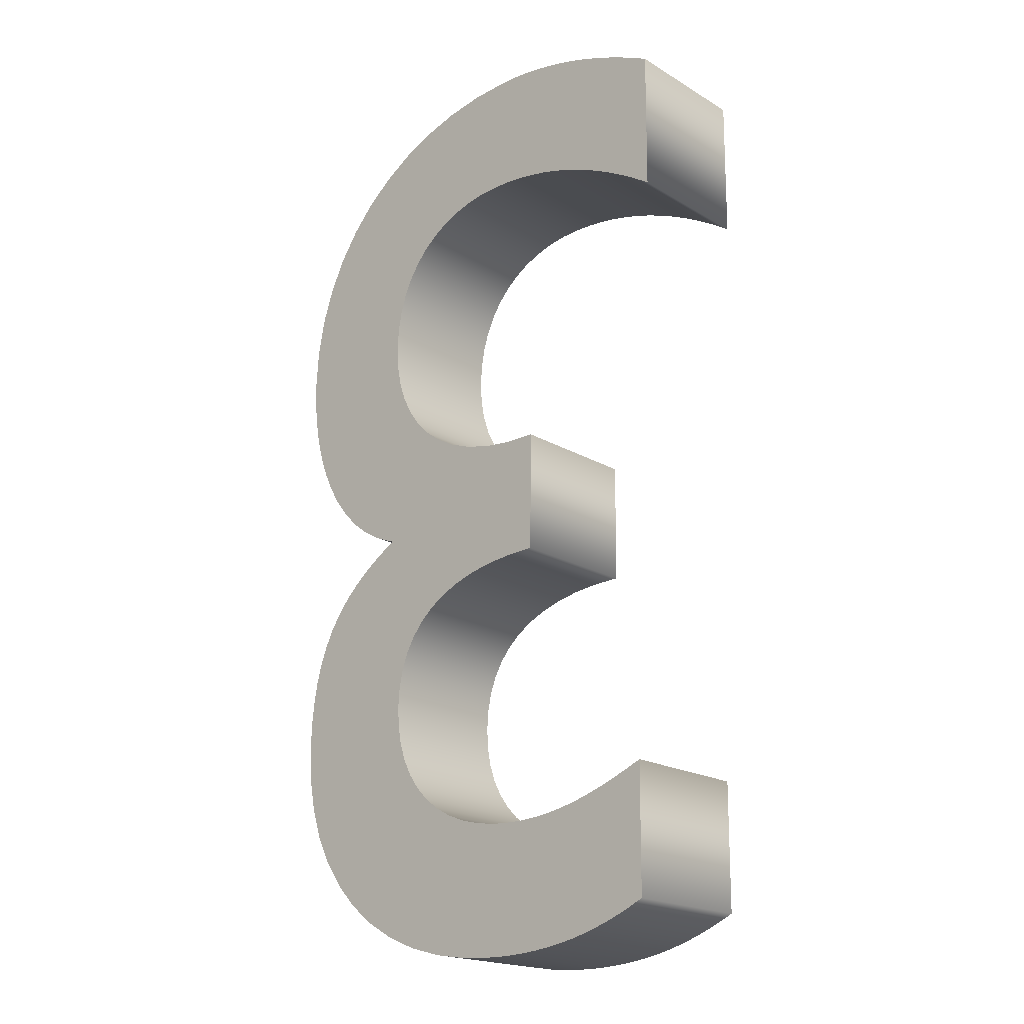
<metadata>
{"format":"obj","ext":"obj","renderer":"f3d","projection":"perspective","resolution":1024,"background":"white","views":[{"elev":-19.0,"azim":-137.8,"up":"+Y"}]}
</metadata>
<code>
o テキスト
v -17.89 -50.9 6.815
v -16.36 -51.55 6.81
v -14.83 -52.13 6.806
v -13.28 -52.65 6.802
v -11.72 -53.1 6.799
v -10.14 -53.49 6.797
v -8.524 -53.81 6.794
v -6.87 -54.08 6.792
v -5.171 -54.28 6.791
v -3.418 -54.42 6.79
v -1.604 -54.51 6.789
v 0.2769 -54.54 6.789
v 4.727 -54.32 6.791
v 8.888 -53.68 6.795
v 12.74 -52.64 6.802
v 16.27 -51.21 6.812
v 19.45 -49.41 6.825
v 22.27 -47.25 6.84
v 24.71 -44.75 6.857
v 26.75 -41.94 6.877
v 28.37 -38.81 6.899
v 29.54 -35.4 6.923
v 30.26 -31.72 6.948
v 30.51 -27.79 6.976
v 30.43 -25.03 6.995
v 30.19 -22.47 7.013
v 29.78 -20.09 7.03
v 29.19 -17.89 7.045
v 28.42 -15.83 7.059
v 27.46 -13.92 7.073
v 26.31 -12.15 7.085
v 24.96 -10.49 7.097
v 23.4 -8.936 7.108
v 21.63 -7.478 7.118
v 19.64 -6.102 7.127
v 17.42 -4.794 7.136
v 19.86 -3.853 7.143
v 22.07 -2.626 7.152
v 24.04 -1.138 7.162
v 25.79 0.5826 7.174
v 27.32 2.51 7.187
v 28.63 4.617 7.202
v 29.73 6.878 7.218
v 30.62 9.266 7.235
v 31.3 11.75 7.252
v 31.78 14.31 7.27
v 32.07 16.92 7.288
v 32.16 19.55 7.306
v 31.89 24.02 7.338
v 31.08 28.22 7.367
v 29.78 32.15 7.394
v 27.99 35.77 7.42
v 25.76 39.05 7.443
v 23.1 41.98 7.463
v 20.05 44.53 7.481
v 16.63 46.67 7.496
v 12.87 48.38 7.508
v 8.802 49.63 7.516
v 4.443 50.4 7.522
v -0.1743 50.66 7.524
v -1.948 50.62 7.523
v -3.733 50.49 7.522
v -5.528 50.27 7.521
v -7.333 49.98 7.519
v -9.146 49.6 7.516
v -10.97 49.14 7.513
v -12.79 48.6 7.509
v -14.62 47.99 7.505
v -16.46 47.3 7.5
v -18.3 46.54 7.495
v -20.14 45.7 7.489
v -21.98 44.8 7.483
v -21.98 28.87 7.371
v -20.03 30.13 7.38
v -18.1 31.27 7.388
v -16.17 32.31 7.395
v -14.25 33.23 7.402
v -12.34 34.05 7.408
v -10.44 34.75 7.412
v -8.544 35.34 7.417
v -6.653 35.83 7.42
v -4.767 36.2 7.423
v -2.883 36.47 7.425
v -1.002 36.63 7.426
v 0.8786 36.68 7.426
v 3.321 36.55 7.425
v 5.603 36.16 7.422
v 7.715 35.52 7.418
v 9.647 34.64 7.412
v 11.39 33.54 7.404
v 12.93 32.21 7.395
v 14.26 30.68 7.384
v 15.37 28.96 7.372
v 16.26 27.05 7.359
v 16.9 24.96 7.344
v 17.29 22.71 7.328
v 17.42 20.3 7.312
v 17.27 17.84 7.294
v 16.81 15.49 7.278
v 16.04 13.27 7.263
v 14.97 11.22 7.248
v 13.6 9.347 7.235
v 11.91 7.679 7.224
v 9.93 6.236 7.213
v 7.641 5.041 7.205
v 5.05 4.115 7.199
v 2.156 3.48 7.194
v -1.039 3.158 7.192
v -4.536 3.171 7.192
v -4.536 -10.35 7.098
v -1.293 -10.47 7.097
v 1.668 -10.81 7.094
v 4.347 -11.37 7.091
v 6.745 -12.14 7.085
v 8.86 -13.12 7.078
v 10.69 -14.3 7.07
v 12.24 -15.67 7.06
v 13.51 -17.23 7.05
v 14.5 -18.98 7.037
v 15.21 -20.9 7.024
v 15.63 -22.98 7.009
v 15.77 -25.23 6.994
v 15.63 -27.52 6.978
v 15.21 -29.66 6.963
v 14.52 -31.62 6.949
v 13.57 -33.41 6.937
v 12.38 -35.03 6.925
v 10.96 -36.45 6.915
v 9.303 -37.67 6.907
v 7.435 -38.69 6.9
v 5.363 -39.5 6.894
v 3.096 -40.08 6.89
v 0.6449 -40.44 6.888
v -1.979 -40.56 6.887
v -3.357 -40.54 6.887
v -4.713 -40.46 6.887
v -6.059 -40.32 6.888
v -7.405 -40.13 6.89
v -8.762 -39.88 6.891
v -10.14 -39.57 6.894
v -11.55 -39.19 6.896
v -13 -38.74 6.899
v -14.5 -38.22 6.903
v -16.07 -37.62 6.907
v -17.7 -36.95 6.912
v -19.43 -36.2 6.917
v -19.43 -50.18 6.82
v -17.89 -50.79 -8.214
v -16.36 -51.44 -8.218
v -14.83 -52.02 -8.222
v -13.28 -52.54 -8.226
v -11.72 -52.99 -8.229
v -10.14 -53.38 -8.232
v -8.524 -53.71 -8.234
v -6.87 -53.97 -8.236
v -5.171 -54.17 -8.237
v -3.418 -54.32 -8.238
v -1.604 -54.4 -8.239
v 0.2769 -54.43 -8.239
v 4.727 -54.22 -8.238
v 8.888 -53.58 -8.233
v 12.74 -52.54 -8.226
v 16.27 -51.1 -8.216
v 19.45 -49.3 -8.203
v 22.27 -47.14 -8.188
v 24.71 -44.65 -8.171
v 26.75 -41.83 -8.151
v 28.37 -38.71 -8.129
v 29.54 -35.3 -8.106
v 30.26 -31.62 -8.08
v 30.51 -27.68 -8.052
v 30.43 -24.93 -8.033
v 30.19 -22.37 -8.015
v 29.78 -19.99 -7.999
v 29.19 -17.78 -7.983
v 28.42 -15.73 -7.969
v 27.46 -13.82 -7.956
v 26.31 -12.04 -7.943
v 24.96 -10.38 -7.932
v 23.4 -8.831 -7.921
v 21.63 -7.374 -7.911
v 19.64 -5.997 -7.901
v 17.42 -4.689 -7.892
v 19.86 -3.748 -7.885
v 22.07 -2.521 -7.877
v 24.04 -1.033 -7.866
v 25.79 0.6875 -7.854
v 27.32 2.615 -7.841
v 28.63 4.722 -7.826
v 29.73 6.983 -7.81
v 30.62 9.37 -7.794
v 31.3 11.86 -7.776
v 31.78 14.42 -7.758
v 32.07 17.03 -7.74
v 32.16 19.66 -7.722
v 31.89 24.12 -7.691
v 31.08 28.33 -7.661
v 29.78 32.25 -7.634
v 27.99 35.87 -7.609
v 25.76 39.16 -7.586
v 23.1 42.09 -7.565
v 20.05 44.63 -7.547
v 16.63 46.77 -7.533
v 12.87 48.48 -7.521
v 8.802 49.73 -7.512
v 4.443 50.5 -7.507
v -0.1743 50.76 -7.505
v -1.948 50.72 -7.505
v -3.733 50.59 -7.506
v -5.528 50.38 -7.507
v -7.333 50.08 -7.509
v -9.146 49.7 -7.512
v -10.97 49.24 -7.515
v -12.79 48.71 -7.519
v -14.62 48.09 -7.523
v -16.46 47.4 -7.528
v -18.3 46.64 -7.533
v -20.14 45.81 -7.539
v -21.98 44.9 -7.546
v -21.98 28.97 -7.657
v -20.03 30.23 -7.648
v -18.1 31.38 -7.64
v -16.17 32.41 -7.633
v -14.25 33.34 -7.626
v -12.34 34.15 -7.621
v -10.44 34.85 -7.616
v -8.544 35.45 -7.612
v -6.653 35.93 -7.608
v -4.767 36.31 -7.606
v -2.883 36.58 -7.604
v -1.002 36.74 -7.603
v 0.8786 36.79 -7.602
v 3.321 36.66 -7.603
v 5.603 36.26 -7.606
v 7.715 35.62 -7.61
v 9.647 34.75 -7.617
v 11.39 33.64 -7.624
v 12.93 32.32 -7.633
v 14.26 30.79 -7.644
v 15.37 29.06 -7.656
v 16.26 27.15 -7.67
v 16.9 25.07 -7.684
v 17.29 22.81 -7.7
v 17.42 20.41 -7.717
v 17.27 17.94 -7.734
v 16.81 15.59 -7.75
v 16.04 13.38 -7.766
v 14.97 11.32 -7.78
v 13.6 9.452 -7.793
v 11.91 7.784 -7.805
v 9.93 6.341 -7.815
v 7.641 5.146 -7.823
v 5.05 4.22 -7.83
v 2.156 3.585 -7.834
v -1.039 3.263 -7.836
v -4.536 3.276 -7.836
v -4.536 -10.25 -7.931
v -1.293 -10.36 -7.931
v 1.668 -10.7 -7.934
v 4.347 -11.26 -7.938
v 6.745 -12.04 -7.943
v 8.86 -13.02 -7.95
v 10.69 -14.19 -7.958
v 12.24 -15.57 -7.968
v 13.51 -17.13 -7.979
v 14.5 -18.87 -7.991
v 15.21 -20.79 -8.004
v 15.63 -22.88 -8.019
v 15.77 -25.13 -8.035
v 15.63 -27.42 -8.051
v 15.21 -29.55 -8.065
v 14.52 -31.52 -8.079
v 13.57 -33.31 -8.092
v 12.38 -34.92 -8.103
v 10.96 -36.34 -8.113
v 9.303 -37.57 -8.121
v 7.435 -38.59 -8.128
v 5.363 -39.39 -8.134
v 3.096 -39.98 -8.138
v 0.6449 -40.34 -8.141
v -1.979 -40.46 -8.142
v -3.357 -40.43 -8.141
v -4.713 -40.35 -8.141
v -6.059 -40.22 -8.14
v -7.405 -40.03 -8.139
v -8.762 -39.78 -8.137
v -10.14 -39.46 -8.135
v -11.55 -39.08 -8.132
v -13 -38.63 -8.129
v -14.5 -38.11 -8.125
v -16.07 -37.52 -8.121
v -17.7 -36.85 -8.116
v -19.43 -36.1 -8.111
v -19.43 -50.07 -8.209
v -17.89 -50.79 -8.214
v -17.89 -50.9 6.815
v -16.36 -51.44 -8.218
v -16.36 -51.55 6.81
v -14.83 -52.02 -8.222
v -14.83 -52.13 6.806
v -13.28 -52.54 -8.226
v -13.28 -52.65 6.802
v -11.72 -52.99 -8.229
v -11.72 -53.1 6.799
v -10.14 -53.38 -8.232
v -10.14 -53.49 6.797
v -8.524 -53.71 -8.234
v -8.524 -53.81 6.794
v -6.87 -53.97 -8.236
v -6.87 -54.08 6.792
v -5.171 -54.17 -8.237
v -5.171 -54.28 6.791
v -3.418 -54.32 -8.238
v -3.418 -54.42 6.79
v -1.604 -54.4 -8.239
v -1.604 -54.51 6.789
v 0.2769 -54.43 -8.239
v 0.2769 -54.54 6.789
v 4.727 -54.22 -8.238
v 4.727 -54.32 6.791
v 8.888 -53.58 -8.233
v 8.888 -53.68 6.795
v 12.74 -52.54 -8.226
v 12.74 -52.64 6.802
v 16.27 -51.1 -8.216
v 16.27 -51.21 6.812
v 19.45 -49.3 -8.203
v 19.45 -49.41 6.825
v 22.27 -47.14 -8.188
v 22.27 -47.25 6.84
v 24.71 -44.65 -8.171
v 24.71 -44.75 6.857
v 26.75 -41.83 -8.151
v 26.75 -41.94 6.877
v 28.37 -38.71 -8.129
v 28.37 -38.81 6.899
v 29.54 -35.3 -8.106
v 29.54 -35.4 6.923
v 30.26 -31.62 -8.08
v 30.26 -31.72 6.948
v 30.51 -27.68 -8.052
v 30.51 -27.79 6.976
v 30.43 -24.93 -8.033
v 30.43 -25.03 6.995
v 30.19 -22.37 -8.015
v 30.19 -22.47 7.013
v 29.78 -19.99 -7.999
v 29.78 -20.09 7.03
v 29.19 -17.78 -7.983
v 29.19 -17.89 7.045
v 28.42 -15.73 -7.969
v 28.42 -15.83 7.059
v 27.46 -13.82 -7.956
v 27.46 -13.92 7.073
v 26.31 -12.04 -7.943
v 26.31 -12.15 7.085
v 24.96 -10.38 -7.932
v 24.96 -10.49 7.097
v 23.4 -8.831 -7.921
v 23.4 -8.936 7.108
v 21.63 -7.374 -7.911
v 21.63 -7.478 7.118
v 19.64 -5.997 -7.901
v 19.64 -6.102 7.127
v 17.42 -4.689 -7.892
v 17.42 -4.794 7.136
v 19.86 -3.748 -7.885
v 19.86 -3.853 7.143
v 22.07 -2.521 -7.877
v 22.07 -2.626 7.152
v 24.04 -1.033 -7.866
v 24.04 -1.138 7.162
v 25.79 0.6875 -7.854
v 25.79 0.5826 7.174
v 27.32 2.615 -7.841
v 27.32 2.51 7.187
v 28.63 4.722 -7.826
v 28.63 4.617 7.202
v 29.73 6.983 -7.81
v 29.73 6.878 7.218
v 30.62 9.37 -7.794
v 30.62 9.266 7.235
v 31.3 11.86 -7.776
v 31.3 11.75 7.252
v 31.78 14.42 -7.758
v 31.78 14.31 7.27
v 32.07 17.03 -7.74
v 32.07 16.92 7.288
v 32.16 19.66 -7.722
v 32.16 19.55 7.306
v 31.89 24.12 -7.691
v 31.89 24.02 7.338
v 31.08 28.33 -7.661
v 31.08 28.22 7.367
v 29.78 32.25 -7.634
v 29.78 32.15 7.394
v 27.99 35.87 -7.609
v 27.99 35.77 7.42
v 25.76 39.16 -7.586
v 25.76 39.05 7.443
v 23.1 42.09 -7.565
v 23.1 41.98 7.463
v 20.05 44.63 -7.547
v 20.05 44.53 7.481
v 16.63 46.77 -7.533
v 16.63 46.67 7.496
v 12.87 48.48 -7.521
v 12.87 48.38 7.508
v 8.802 49.73 -7.512
v 8.802 49.63 7.516
v 4.443 50.5 -7.507
v 4.443 50.4 7.522
v -0.1743 50.76 -7.505
v -0.1743 50.66 7.524
v -1.948 50.72 -7.505
v -1.948 50.62 7.523
v -3.733 50.59 -7.506
v -3.733 50.49 7.522
v -5.528 50.38 -7.507
v -5.528 50.27 7.521
v -7.333 50.08 -7.509
v -7.333 49.98 7.519
v -9.146 49.7 -7.512
v -9.146 49.6 7.516
v -10.97 49.24 -7.515
v -10.97 49.14 7.513
v -12.79 48.71 -7.519
v -12.79 48.6 7.509
v -14.62 48.09 -7.523
v -14.62 47.99 7.505
v -16.46 47.4 -7.528
v -16.46 47.3 7.5
v -18.3 46.64 -7.533
v -18.3 46.54 7.495
v -20.14 45.81 -7.539
v -20.14 45.7 7.489
v -21.98 44.9 -7.546
v -21.98 44.8 7.483
v -21.98 28.97 -7.657
v -21.98 28.87 7.371
v -20.03 30.23 -7.648
v -20.03 30.13 7.38
v -18.1 31.38 -7.64
v -18.1 31.27 7.388
v -16.17 32.41 -7.633
v -16.17 32.31 7.395
v -14.25 33.34 -7.626
v -14.25 33.23 7.402
v -12.34 34.15 -7.621
v -12.34 34.05 7.408
v -10.44 34.85 -7.616
v -10.44 34.75 7.412
v -8.544 35.45 -7.612
v -8.544 35.34 7.417
v -6.653 35.93 -7.608
v -6.653 35.83 7.42
v -4.767 36.31 -7.606
v -4.767 36.2 7.423
v -2.883 36.58 -7.604
v -2.883 36.47 7.425
v -1.002 36.74 -7.603
v -1.002 36.63 7.426
v 0.8786 36.79 -7.602
v 0.8786 36.68 7.426
v 3.321 36.66 -7.603
v 3.321 36.55 7.425
v 5.603 36.26 -7.606
v 5.603 36.16 7.422
v 7.715 35.62 -7.61
v 7.715 35.52 7.418
v 9.647 34.75 -7.617
v 9.647 34.64 7.412
v 11.39 33.64 -7.624
v 11.39 33.54 7.404
v 12.93 32.32 -7.633
v 12.93 32.21 7.395
v 14.26 30.79 -7.644
v 14.26 30.68 7.384
v 15.37 29.06 -7.656
v 15.37 28.96 7.372
v 16.26 27.15 -7.67
v 16.26 27.05 7.359
v 16.9 25.07 -7.684
v 16.9 24.96 7.344
v 17.29 22.81 -7.7
v 17.29 22.71 7.328
v 17.42 20.41 -7.717
v 17.42 20.3 7.312
v 17.27 17.94 -7.734
v 17.27 17.84 7.294
v 16.81 15.59 -7.75
v 16.81 15.49 7.278
v 16.04 13.38 -7.766
v 16.04 13.27 7.263
v 14.97 11.32 -7.78
v 14.97 11.22 7.248
v 13.6 9.452 -7.793
v 13.6 9.347 7.235
v 11.91 7.784 -7.805
v 11.91 7.679 7.224
v 9.93 6.341 -7.815
v 9.93 6.236 7.213
v 7.641 5.146 -7.823
v 7.641 5.041 7.205
v 5.05 4.22 -7.83
v 5.05 4.115 7.199
v 2.156 3.585 -7.834
v 2.156 3.48 7.194
v -1.039 3.263 -7.836
v -1.039 3.158 7.192
v -4.536 3.276 -7.836
v -4.536 3.171 7.192
v -4.536 -10.25 -7.931
v -4.536 -10.35 7.098
v -1.293 -10.36 -7.931
v -1.293 -10.47 7.097
v 1.668 -10.7 -7.934
v 1.668 -10.81 7.094
v 4.347 -11.26 -7.938
v 4.347 -11.37 7.091
v 6.745 -12.04 -7.943
v 6.745 -12.14 7.085
v 8.86 -13.02 -7.95
v 8.86 -13.12 7.078
v 10.69 -14.19 -7.958
v 10.69 -14.3 7.07
v 12.24 -15.57 -7.968
v 12.24 -15.67 7.06
v 13.51 -17.13 -7.979
v 13.51 -17.23 7.05
v 14.5 -18.87 -7.991
v 14.5 -18.98 7.037
v 15.21 -20.79 -8.004
v 15.21 -20.9 7.024
v 15.63 -22.88 -8.019
v 15.63 -22.98 7.009
v 15.77 -25.13 -8.035
v 15.77 -25.23 6.994
v 15.63 -27.42 -8.051
v 15.63 -27.52 6.978
v 15.21 -29.55 -8.065
v 15.21 -29.66 6.963
v 14.52 -31.52 -8.079
v 14.52 -31.62 6.949
v 13.57 -33.31 -8.092
v 13.57 -33.41 6.937
v 12.38 -34.92 -8.103
v 12.38 -35.03 6.925
v 10.96 -36.34 -8.113
v 10.96 -36.45 6.915
v 9.303 -37.57 -8.121
v 9.303 -37.67 6.907
v 7.435 -38.59 -8.128
v 7.435 -38.69 6.9
v 5.363 -39.39 -8.134
v 5.363 -39.5 6.894
v 3.096 -39.98 -8.138
v 3.096 -40.08 6.89
v 0.6449 -40.34 -8.141
v 0.6449 -40.44 6.888
v -1.979 -40.46 -8.142
v -1.979 -40.56 6.887
v -3.357 -40.43 -8.141
v -3.357 -40.54 6.887
v -4.713 -40.35 -8.141
v -4.713 -40.46 6.887
v -6.059 -40.22 -8.14
v -6.059 -40.32 6.888
v -7.405 -40.03 -8.139
v -7.405 -40.13 6.89
v -8.762 -39.78 -8.137
v -8.762 -39.88 6.891
v -10.14 -39.46 -8.135
v -10.14 -39.57 6.894
v -11.55 -39.08 -8.132
v -11.55 -39.19 6.896
v -13 -38.63 -8.129
v -13 -38.74 6.899
v -14.5 -38.11 -8.125
v -14.5 -38.22 6.903
v -16.07 -37.52 -8.121
v -16.07 -37.62 6.907
v -17.7 -36.85 -8.116
v -17.7 -36.95 6.912
v -19.43 -36.1 -8.111
v -19.43 -36.2 6.917
v -19.43 -50.07 -8.209
v -19.43 -50.18 6.82
f 11 12 13
f 10 11 13
f 9 10 13
f 9 13 14
f 8 9 14
f 7 8 14
f 6 7 14
f 6 14 15
f 5 6 15
f 4 5 15
f 3 4 15
f 3 15 16
f 2 3 16
f 1 2 16
f 1 16 17
f 147 1 17
f 146 147 145
f 145 147 144
f 144 147 143
f 143 147 142
f 142 147 17
f 142 17 141
f 141 17 140
f 140 17 18
f 140 18 139
f 139 18 138
f 138 18 19
f 138 19 137
f 137 19 136
f 136 19 135
f 135 19 20
f 135 20 134
f 134 20 133
f 133 20 21
f 132 133 21
f 131 132 21
f 130 131 21
f 130 21 22
f 129 130 22
f 128 129 22
f 127 128 22
f 127 22 23
f 126 127 23
f 125 126 23
f 125 23 24
f 124 125 24
f 123 124 24
f 123 24 25
f 122 123 25
f 121 122 25
f 121 25 26
f 120 121 26
f 120 26 27
f 119 120 27
f 119 27 28
f 118 119 28
f 118 28 29
f 117 118 29
f 117 29 30
f 116 117 30
f 115 116 30
f 115 30 31
f 114 115 31
f 114 31 32
f 113 114 32
f 112 113 32
f 111 112 32
f 111 32 33
f 110 111 33
f 109 110 33
f 109 33 34
f 109 34 35
f 109 35 36
f 109 36 37
f 109 37 38
f 109 38 39
f 109 39 40
f 109 40 41
f 109 41 108
f 108 41 42
f 107 108 42
f 106 107 42
f 105 106 42
f 105 42 43
f 104 105 43
f 103 104 43
f 103 43 44
f 102 103 44
f 102 44 45
f 101 102 45
f 100 101 45
f 100 45 46
f 99 100 46
f 99 46 47
f 98 99 47
f 98 47 48
f 97 98 48
f 97 48 49
f 96 97 49
f 95 96 49
f 95 49 50
f 94 95 50
f 93 94 50
f 93 50 51
f 72 73 74
f 92 93 51
f 72 74 75
f 91 92 51
f 72 75 76
f 91 51 52
f 90 91 52
f 72 76 77
f 72 77 78
f 89 90 52
f 72 78 79
f 88 89 52
f 72 79 80
f 72 80 81
f 87 88 52
f 87 52 53
f 72 81 82
f 86 87 53
f 72 82 83
f 72 83 84
f 85 86 53
f 72 84 85
f 72 85 53
f 72 53 54
f 72 54 55
f 72 55 56
f 71 72 56
f 70 71 56
f 69 70 56
f 69 56 57
f 68 69 57
f 67 68 57
f 67 57 58
f 66 67 58
f 65 66 58
f 64 65 58
f 64 58 59
f 63 64 59
f 62 63 59
f 62 59 60
f 61 62 60
f 160 159 158
f 160 158 157
f 160 157 156
f 161 160 156
f 161 156 155
f 161 155 154
f 161 154 153
f 162 161 153
f 162 153 152
f 162 152 151
f 162 151 150
f 163 162 150
f 163 150 149
f 163 149 148
f 164 163 148
f 164 148 294
f 292 294 293
f 291 294 292
f 290 294 291
f 289 294 290
f 164 294 289
f 288 164 289
f 287 164 288
f 165 164 287
f 286 165 287
f 285 165 286
f 166 165 285
f 284 166 285
f 283 166 284
f 282 166 283
f 167 166 282
f 281 167 282
f 280 167 281
f 168 167 280
f 168 280 279
f 168 279 278
f 168 278 277
f 169 168 277
f 169 277 276
f 169 276 275
f 169 275 274
f 170 169 274
f 170 274 273
f 170 273 272
f 171 170 272
f 171 272 271
f 171 271 270
f 172 171 270
f 172 270 269
f 172 269 268
f 173 172 268
f 173 268 267
f 174 173 267
f 174 267 266
f 175 174 266
f 175 266 265
f 176 175 265
f 176 265 264
f 177 176 264
f 177 264 263
f 177 263 262
f 178 177 262
f 178 262 261
f 179 178 261
f 179 261 260
f 179 260 259
f 179 259 258
f 180 179 258
f 180 258 257
f 180 257 256
f 181 180 256
f 182 181 256
f 183 182 256
f 184 183 256
f 185 184 256
f 186 185 256
f 187 186 256
f 188 187 256
f 255 188 256
f 189 188 255
f 189 255 254
f 189 254 253
f 189 253 252
f 190 189 252
f 190 252 251
f 190 251 250
f 191 190 250
f 191 250 249
f 192 191 249
f 192 249 248
f 192 248 247
f 193 192 247
f 193 247 246
f 194 193 246
f 194 246 245
f 195 194 245
f 195 245 244
f 196 195 244
f 196 244 243
f 196 243 242
f 197 196 242
f 197 242 241
f 197 241 240
f 198 197 240
f 221 220 219
f 198 240 239
f 222 221 219
f 198 239 238
f 223 222 219
f 199 198 238
f 199 238 237
f 224 223 219
f 225 224 219
f 199 237 236
f 226 225 219
f 199 236 235
f 227 226 219
f 228 227 219
f 199 235 234
f 200 199 234
f 229 228 219
f 200 234 233
f 230 229 219
f 231 230 219
f 200 233 232
f 232 231 219
f 200 232 219
f 201 200 219
f 202 201 219
f 203 202 219
f 203 219 218
f 203 218 217
f 203 217 216
f 204 203 216
f 204 216 215
f 204 215 214
f 205 204 214
f 205 214 213
f 205 213 212
f 205 212 211
f 206 205 211
f 206 211 210
f 206 210 209
f 207 206 209
f 207 209 208
f 298 296 295
f 300 298 297
f 302 300 299
f 304 302 301
f 306 304 303
f 308 306 305
f 310 308 307
f 312 310 309
f 314 312 311
f 316 314 313
f 318 316 315
f 320 318 317
f 322 320 319
f 324 322 321
f 326 324 323
f 328 326 325
f 330 328 327
f 332 330 329
f 334 332 331
f 336 334 333
f 338 336 335
f 340 338 337
f 342 340 339
f 344 342 341
f 346 344 343
f 348 346 345
f 350 348 347
f 352 350 349
f 354 352 351
f 356 354 353
f 358 356 355
f 360 358 357
f 362 360 359
f 364 362 361
f 366 364 363
f 368 366 365
f 370 368 367
f 372 370 369
f 374 372 371
f 376 374 373
f 378 376 375
f 380 378 377
f 382 380 379
f 384 382 381
f 386 384 383
f 388 386 385
f 390 388 387
f 392 390 389
f 394 392 391
f 396 394 393
f 398 396 395
f 400 398 397
f 402 400 399
f 404 402 401
f 406 404 403
f 408 406 405
f 410 408 407
f 412 410 409
f 414 412 411
f 416 414 413
f 418 416 415
f 420 418 417
f 422 420 419
f 424 422 421
f 426 424 423
f 428 426 425
f 430 428 427
f 432 430 429
f 434 432 431
f 436 434 433
f 438 436 435
f 440 438 437
f 442 440 439
f 444 442 441
f 446 444 443
f 448 446 445
f 450 448 447
f 452 450 449
f 454 452 451
f 456 454 453
f 458 456 455
f 460 458 457
f 462 460 459
f 464 462 461
f 466 464 463
f 468 466 465
f 470 468 467
f 472 470 469
f 474 472 471
f 476 474 473
f 478 476 475
f 480 478 477
f 482 480 479
f 484 482 481
f 486 484 483
f 488 486 485
f 490 488 487
f 492 490 489
f 494 492 491
f 496 494 493
f 498 496 495
f 500 498 497
f 502 500 499
f 504 502 501
f 506 504 503
f 508 506 505
f 510 508 507
f 512 510 509
f 514 512 511
f 516 514 513
f 518 516 515
f 520 518 517
f 522 520 519
f 524 522 521
f 526 524 523
f 528 526 525
f 530 528 527
f 532 530 529
f 534 532 531
f 536 534 533
f 538 536 535
f 540 538 537
f 542 540 539
f 544 542 541
f 546 544 543
f 548 546 545
f 550 548 547
f 552 550 549
f 554 552 551
f 556 554 553
f 558 556 555
f 560 558 557
f 562 560 559
f 564 562 561
f 566 564 563
f 568 566 565
f 570 568 567
f 572 570 569
f 574 572 571
f 576 574 573
f 578 576 575
f 580 578 577
f 582 580 579
f 584 582 581
f 586 584 583
f 588 586 585
f 296 588 587
f 298 295 297
f 300 297 299
f 302 299 301
f 304 301 303
f 306 303 305
f 308 305 307
f 310 307 309
f 312 309 311
f 314 311 313
f 316 313 315
f 318 315 317
f 320 317 319
f 322 319 321
f 324 321 323
f 436 433 435
f 438 435 437
f 440 437 439
f 442 439 441
f 452 449 451
f 454 451 453
f 456 453 455
f 458 455 457
f 460 457 459
f 462 459 461
f 464 461 463
f 466 463 465
f 468 465 467
f 470 467 469
f 472 469 471
f 474 471 473
f 476 473 475
f 478 475 477
f 480 477 479
f 482 479 481
f 484 481 483
f 486 483 485
f 488 485 487
f 490 487 489
f 492 489 491
f 494 491 493
f 514 511 513
f 516 513 515
f 518 515 517
f 520 517 519
f 522 519 521
f 524 521 523
f 526 523 525
f 528 525 527
f 530 527 529
f 532 529 531
f 534 531 533
f 536 533 535
f 538 535 537
f 540 537 539
f 542 539 541
f 588 585 587
f 296 587 295
f 326 323 325
f 328 325 327
f 330 327 329
f 332 329 331
f 334 331 333
f 336 333 335
f 338 335 337
f 340 337 339
f 342 339 341
f 344 341 343
f 346 343 345
f 348 345 347
f 350 347 349
f 352 349 351
f 354 351 353
f 356 353 355
f 358 355 357
f 360 357 359
f 362 359 361
f 364 361 363
f 366 363 365
f 368 365 367
f 370 367 369
f 372 369 371
f 374 371 373
f 376 373 375
f 378 375 377
f 380 377 379
f 382 379 381
f 384 381 383
f 386 383 385
f 388 385 387
f 390 387 389
f 392 389 391
f 394 391 393
f 396 393 395
f 398 395 397
f 400 397 399
f 402 399 401
f 404 401 403
f 406 403 405
f 408 405 407
f 410 407 409
f 412 409 411
f 414 411 413
f 416 413 415
f 418 415 417
f 420 417 419
f 422 419 421
f 424 421 423
f 426 423 425
f 428 425 427
f 430 427 429
f 432 429 431
f 434 431 433
f 496 493 495
f 498 495 497
f 500 497 499
f 502 499 501
f 504 501 503
f 506 503 505
f 508 505 507
f 510 507 509
f 512 509 511
f 544 541 543
f 546 543 545
f 548 545 547
f 550 547 549
f 552 549 551
f 554 551 553
f 556 553 555
f 558 555 557
f 560 557 559
f 562 559 561
f 564 561 563
f 566 563 565
f 568 565 567
f 570 567 569
f 572 569 571
f 574 571 573
f 576 573 575
f 578 575 577
f 584 581 583
f 586 583 585
f 580 577 579
f 582 579 581
f 444 441 443
f 446 443 445
f 448 445 447
f 450 447 449

</code>
